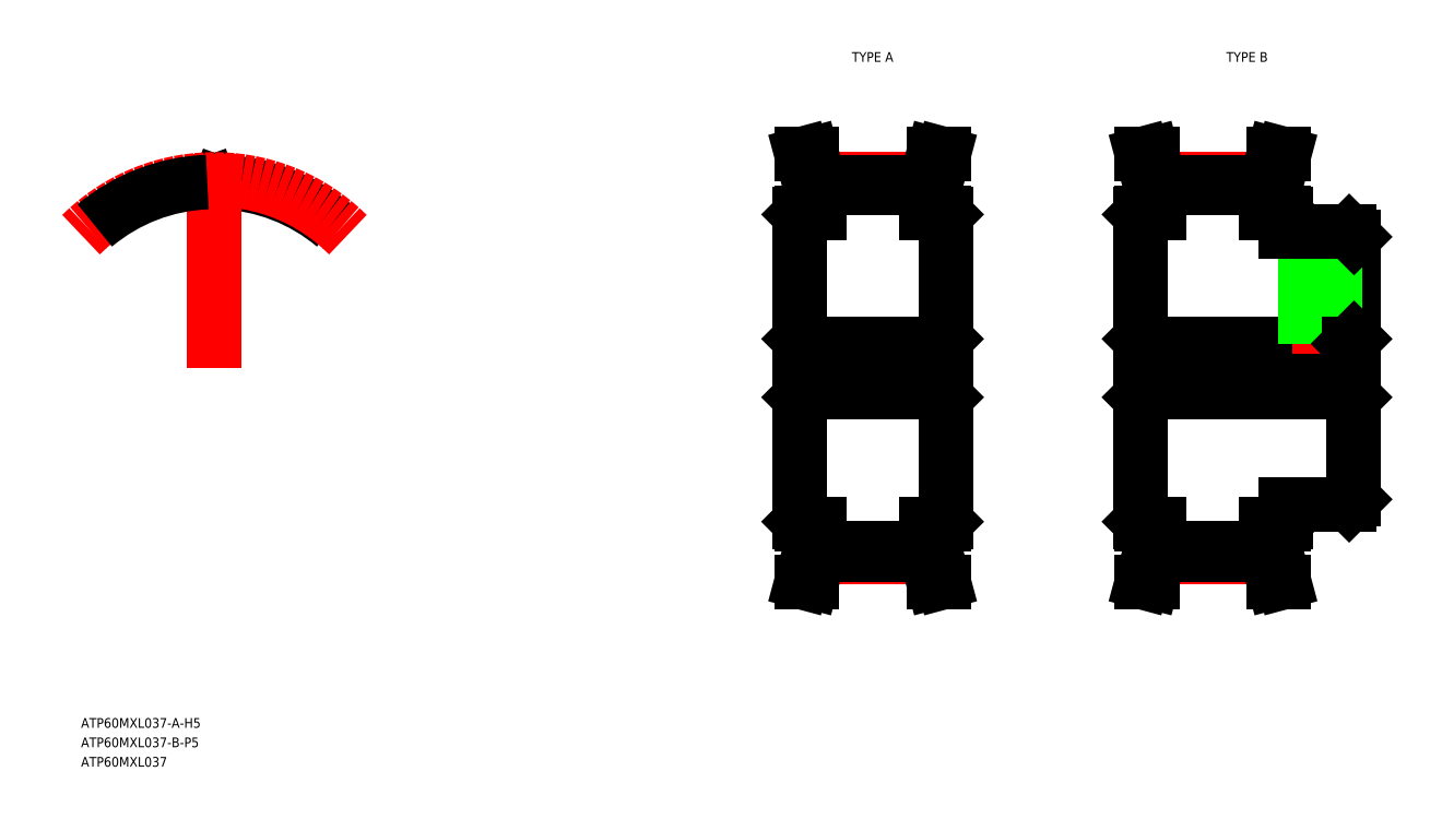
<metadata>
{"format":"dxf","ext":"dxf","renderer":"ezdxf+matplotlib","layout":"modelspace","background":"white","min_lineweight":24,"dpi":150}
</metadata>
<code>
0
SECTION
2
ENTITIES
0
TEXT
8
0
10
79.89
20
71.65
30
0
40
1
1
ATP60MXL037-A-H5
7
MISUMI
0
LINE
8
0
10
153.8
20
124.4
30
0
11
153.8
21
92.85
31
0
0
LINE
8
CENTER
10
155.7
20
89.24
30
0
11
166.8
21
89.24
31
0
0
LINE
8
0
10
155.8
20
90.14
30
0
11
166.8
21
90.14
31
0
0
LINE
8
0
10
155.8
20
89.5
30
0
11
166.8
21
89.5
31
0
0
LINE
8
0
10
155.8
20
89.5
30
0
11
155.8
21
92.65
31
0
0
LINE
8
0
10
154.8
20
89.63
30
0
11
154.8
21
92.65
31
0
0
LINE
8
0
10
154
20
86.65
30
0
11
154.8
21
89.63
31
0
0
LINE
8
0
10
154
20
86.65
30
0
11
155
21
86.65
31
0
0
LINE
8
0
10
155
20
86.65
30
0
11
155.8
21
89.5
31
0
0
LINE
8
0
10
153.8
20
92.85
30
0
11
154
21
92.65
31
0
0
LINE
8
0
10
154
20
92.65
30
0
11
155.8
21
92.65
31
0
0
LINE
8
CENTER
10
151.8
20
108.6
30
0
11
170.8
21
108.6
31
0
0
LINE
8
0
10
154.8
20
127.7
30
0
11
154.8
21
124.6
31
0
0
LINE
8
0
10
155.8
20
127.8
30
0
11
155.8
21
124.6
31
0
0
LINE
8
0
10
154.3
20
111.1
30
0
11
168.3
21
111.1
31
0
0
LINE
8
0
10
154.3
20
106.1
30
0
11
168.3
21
106.1
31
0
0
LINE
8
0
10
154.3
20
111.1
30
0
11
154.3
21
106.1
31
0
0
LINE
8
0
10
153.8
20
105.6
30
0
11
154.3
21
106.1
31
0
0
LINE
8
0
10
159.5
20
106.1
30
0
11
159.5
21
106.1
31
0
0
LINE
8
0
10
153.8
20
111.6
30
0
11
154.3
21
111.1
31
0
0
LINE
8
0
10
154
20
124.6
30
0
11
155.8
21
124.6
31
0
0
LINE
8
0
10
153.8
20
124.4
30
0
11
154
21
124.6
31
0
0
LINE
8
0
10
164.8
20
106.1
30
0
11
164.8
21
106.1
31
0
0
LINE
8
CENTER
10
155.7
20
128.1
30
0
11
166.8
21
128.1
31
0
0
LINE
8
0
10
155.8
20
127.2
30
0
11
166.8
21
127.2
31
0
0
LINE
8
0
10
155.8
20
127.8
30
0
11
166.8
21
127.8
31
0
0
LINE
8
0
10
154
20
130.6
30
0
11
154.8
21
127.7
31
0
0
LINE
8
0
10
155
20
130.6
30
0
11
155.8
21
127.8
31
0
0
LINE
8
0
10
154
20
130.6
30
0
11
155
21
130.6
31
0
0
ARC
8
0
10
93.74
20
127.5
30
0
40
0.3
50
269.6
51
340
0
ARC
8
0
10
93.48
20
127.5
30
0
40
0.3
50
200
51
270.4
0
ARC
8
0
10
94.34
20
127.6
30
0
40
0.23
50
87.8
51
160
0
ARC
8
0
10
92.89
20
127.6
30
0
40
0.23
50
20
51
92.2
0
ARC
8
0
10
93.61
20
108.6
30
0
40
19.15
50
50
51
87.8
0
LINE
8
0
10
93.2
20
127.4
30
0
11
93.1
21
127.6
31
0
0
LINE
8
0
10
94.02
20
127.4
30
0
11
94.12
21
127.6
31
0
0
ARC
8
0
10
93.61
20
108.6
30
0
40
18.51
50
89.62
51
90.38
0
LINE
8
CENTER
10
93.61
20
108.6
30
0
11
93.61
21
130.7
31
0
0
ARC
8
CENTER
10
93.61
20
108.6
30
0
40
19.41
50
45
51
135
0
ARC
8
0
10
93.61
20
108.6
30
0
40
19.15
50
92.2
51
130
0
LINE
8
0
10
210.8
20
122.1
30
0
11
210.8
21
95.15
31
0
0
LINE
8
0
10
188.8
20
124.4
30
0
11
188.8
21
92.85
31
0
0
LINE
8
CENTER
10
190.7
20
89.24
30
0
11
201.8
21
89.24
31
0
0
LINE
8
0
10
190.8
20
90.14
30
0
11
201.8
21
90.14
31
0
0
LINE
8
0
10
190.8
20
89.5
30
0
11
201.8
21
89.5
31
0
0
LINE
8
0
10
190.8
20
89.5
30
0
11
190.8
21
92.65
31
0
0
LINE
8
0
10
189.8
20
89.63
30
0
11
189.8
21
92.65
31
0
0
LINE
8
0
10
189
20
86.65
30
0
11
189.8
21
89.63
31
0
0
LINE
8
0
10
189
20
86.65
30
0
11
190
21
86.65
31
0
0
LINE
8
0
10
190
20
86.65
30
0
11
190.8
21
89.5
31
0
0
LINE
8
0
10
188.8
20
92.85
30
0
11
189
21
92.65
31
0
0
LINE
8
0
10
189
20
92.65
30
0
11
190.8
21
92.65
31
0
0
LINE
8
0
10
202.8
20
89.63
30
0
11
202.8
21
92.65
31
0
0
LINE
8
0
10
201.8
20
89.5
30
0
11
201.8
21
92.65
31
0
0
LINE
8
0
10
202.5
20
86.65
30
0
11
203.6
21
86.65
31
0
0
LINE
8
0
10
202.8
20
89.63
30
0
11
203.6
21
86.65
31
0
0
LINE
8
0
10
201.8
20
89.5
30
0
11
202.5
21
86.65
31
0
0
LINE
8
0
10
203.8
20
94.65
30
0
11
210.3
21
94.65
31
0
0
LINE
8
0
10
203.8
20
92.85
30
0
11
203.6
21
92.65
31
0
0
LINE
8
0
10
203.8
20
92.85
30
0
11
203.8
21
94.65
31
0
0
LINE
8
0
10
201.8
20
92.65
30
0
11
203.6
21
92.65
31
0
0
LINE
8
0
10
210.8
20
95.15
30
0
11
210.3
21
94.65
31
0
0
LINE
8
CENTER
10
186.8
20
108.6
30
0
11
212.8
21
108.6
31
0
0
LINE
8
0
10
189.8
20
127.7
30
0
11
189.8
21
124.6
31
0
0
LINE
8
0
10
202.8
20
127.7
30
0
11
202.8
21
124.6
31
0
0
LINE
8
0
10
201.8
20
127.8
30
0
11
201.8
21
124.6
31
0
0
LINE
8
0
10
190.8
20
127.8
30
0
11
190.8
21
124.6
31
0
0
LINE
8
0
10
189.3
20
111.1
30
0
11
210.3
21
111.1
31
0
0
LINE
8
0
10
189.3
20
106.1
30
0
11
210.3
21
106.1
31
0
0
LINE
8
0
10
189.3
20
111.1
30
0
11
189.3
21
106.1
31
0
0
LINE
8
0
10
188.8
20
105.6
30
0
11
189.3
21
106.1
31
0
0
LINE
8
0
10
194.5
20
106.1
30
0
11
194.5
21
106.1
31
0
0
LINE
8
0
10
188.8
20
111.6
30
0
11
189.3
21
111.1
31
0
0
LINE
8
0
10
189
20
124.6
30
0
11
190.8
21
124.6
31
0
0
LINE
8
0
10
188.8
20
124.4
30
0
11
189
21
124.6
31
0
0
LINE
8
CENTER
10
207.3
20
123.6
30
0
11
207.3
21
110.1
31
0
0
LINE
8
0
10
208.8
20
122.6
30
0
11
208.8
21
111.1
31
0
0
LINE
8
0
10
208.5
20
122.6
30
0
11
208.5
21
111.1
31
0
0
LINE
8
0
10
206.1
20
122.6
30
0
11
206.1
21
111.1
31
0
0
LINE
8
0
10
205.8
20
122.6
30
0
11
205.8
21
111.1
31
0
0
LINE
8
0
10
199.8
20
106.1
30
0
11
199.8
21
106.1
31
0
0
LINE
8
0
10
210.3
20
111.1
30
0
11
210.3
21
106.1
31
0
0
LINE
8
0
10
210.3
20
106.1
30
0
11
210.8
21
105.6
31
0
0
LINE
8
0
10
210.3
20
111.1
30
0
11
210.8
21
111.6
31
0
0
LINE
8
0
10
203.8
20
122.6
30
0
11
210.3
21
122.6
31
0
0
LINE
8
0
10
201.8
20
124.6
30
0
11
203.6
21
124.6
31
0
0
LINE
8
0
10
203.8
20
124.4
30
0
11
203.8
21
122.6
31
0
0
LINE
8
0
10
203.8
20
124.4
30
0
11
203.6
21
124.6
31
0
0
LINE
8
0
10
210.8
20
122.1
30
0
11
210.3
21
122.6
31
0
0
LINE
8
CENTER
10
190.7
20
128.1
30
0
11
201.8
21
128.1
31
0
0
LINE
8
0
10
190.8
20
127.2
30
0
11
201.8
21
127.2
31
0
0
LINE
8
0
10
190.8
20
127.8
30
0
11
201.8
21
127.8
31
0
0
LINE
8
0
10
189
20
130.6
30
0
11
189.8
21
127.7
31
0
0
LINE
8
0
10
190
20
130.6
30
0
11
190.8
21
127.8
31
0
0
LINE
8
0
10
189
20
130.6
30
0
11
190
21
130.6
31
0
0
LINE
8
0
10
202.5
20
130.6
30
0
11
203.6
21
130.6
31
0
0
LINE
8
0
10
202.8
20
127.7
30
0
11
203.6
21
130.6
31
0
0
LINE
8
0
10
201.8
20
127.8
30
0
11
202.5
21
130.6
31
0
0
LINE
8
0
10
168.8
20
124.4
30
0
11
168.8
21
92.85
31
0
0
LINE
8
0
10
166.8
20
89.5
30
0
11
166.8
21
92.65
31
0
0
LINE
8
0
10
167.8
20
89.63
30
0
11
167.8
21
92.65
31
0
0
LINE
8
0
10
168.6
20
86.65
30
0
11
167.8
21
89.63
31
0
0
LINE
8
0
10
168.6
20
86.65
30
0
11
167.5
21
86.65
31
0
0
LINE
8
0
10
167.5
20
86.65
30
0
11
166.8
21
89.5
31
0
0
LINE
8
0
10
168.8
20
92.85
30
0
11
168.6
21
92.65
31
0
0
LINE
8
0
10
168.6
20
92.65
30
0
11
166.8
21
92.65
31
0
0
LINE
8
0
10
167.8
20
127.7
30
0
11
167.8
21
124.6
31
0
0
LINE
8
0
10
166.8
20
127.8
30
0
11
166.8
21
124.6
31
0
0
LINE
8
0
10
168.3
20
111.1
30
0
11
168.3
21
106.1
31
0
0
LINE
8
0
10
168.8
20
105.6
30
0
11
168.3
21
106.1
31
0
0
LINE
8
0
10
168.8
20
111.6
30
0
11
168.3
21
111.1
31
0
0
LINE
8
0
10
168.6
20
124.6
30
0
11
166.8
21
124.6
31
0
0
LINE
8
0
10
168.8
20
124.4
30
0
11
168.6
21
124.6
31
0
0
LINE
8
0
10
168.6
20
130.6
30
0
11
167.8
21
127.7
31
0
0
LINE
8
0
10
167.5
20
130.6
30
0
11
166.8
21
127.8
31
0
0
LINE
8
0
10
168.6
20
130.6
30
0
11
167.5
21
130.6
31
0
0
TEXT
8
0
10
79.89
20
69.65
30
0
40
1
1
ATP60MXL037-B-P5
7
MISUMI
0
TEXT
8
0
10
79.89
20
67.65
30
0
40
1
1
ATP60MXL037
7
MISUMI
0
TEXT
8
0
10
158.4
20
140.1
30
0
40
1
1
TYPE A
7
MISUMI
72
     1
11
161.3
21
140.6
31
0
73
     2
0
TEXT
8
0
10
196.9
20
140.1
30
0
40
1
1
TYPE B
7
MISUMI
72
     1
11
199.8
21
140.6
31
0
73
     2
0
ENDSEC
0
EOF

</code>
